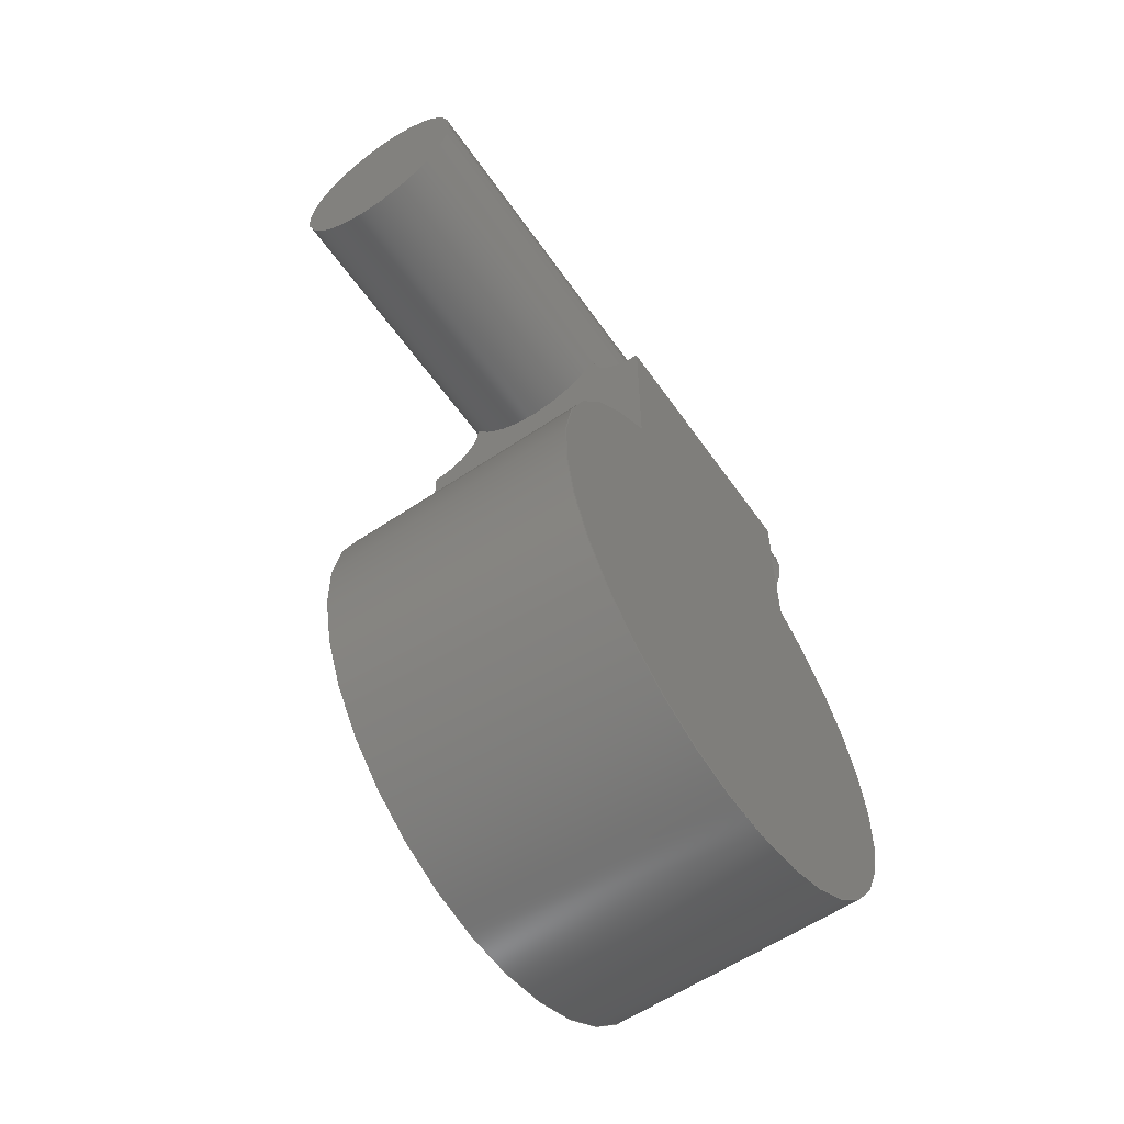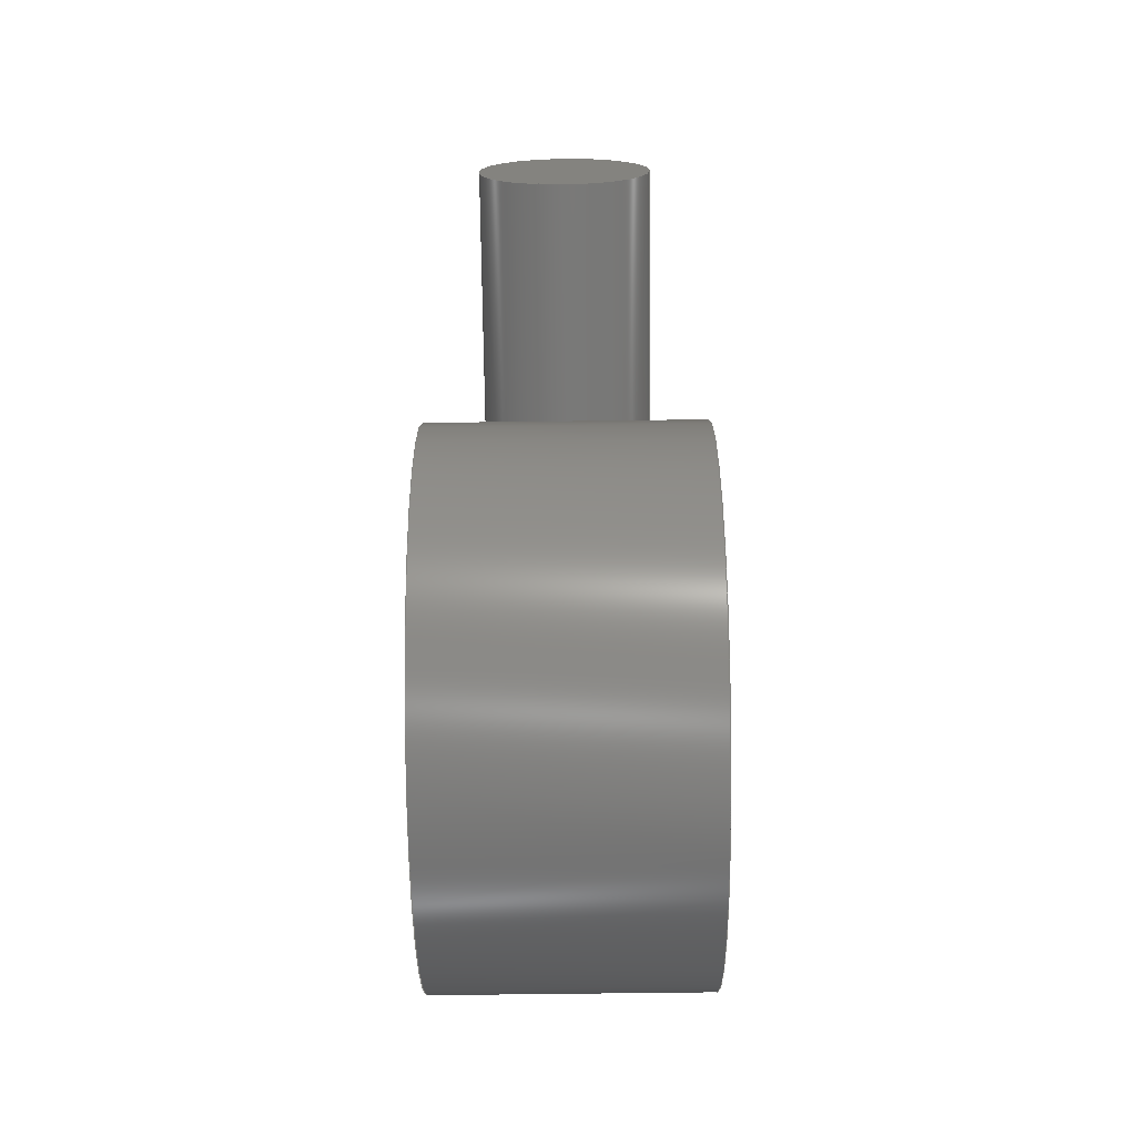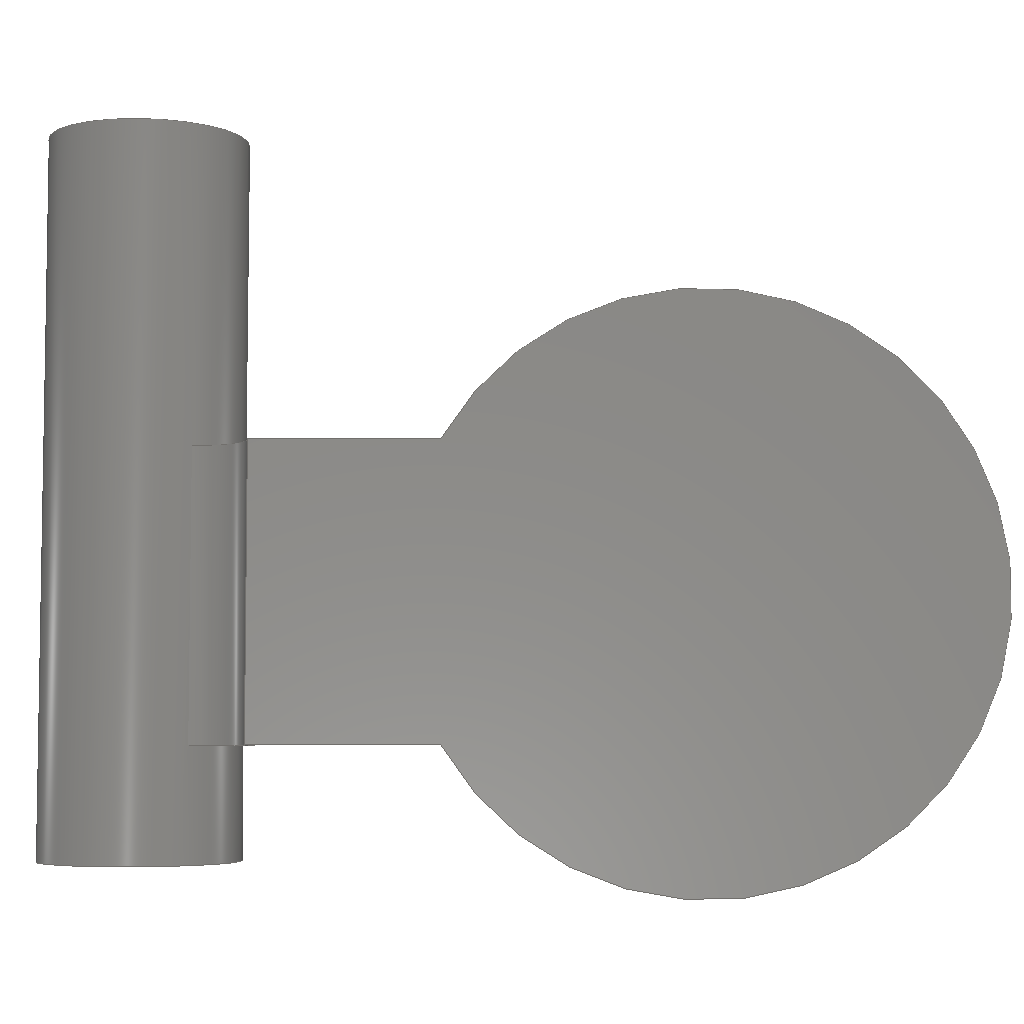
<metadata>
{"format":"step","ext":"step","renderer":"f3d","projection":"perspective","resolution":1024,"background":"white","views":[{"elev":-59.0,"azim":34.8,"up":"+Y"},{"elev":-71.6,"azim":0.7,"up":"+Y"},{"elev":-5.2,"azim":-91.0,"up":"+Z"}]}
</metadata>
<code>
ISO-10303-21;
DATA;
#1=MECHANICAL_DESIGN_GEOMETRIC_PRESENTATION_REPRESENTATION('',(#4),#341);
#2=SHAPE_REPRESENTATION_RELATIONSHIP('SRR','None',#348,#3);
#3=ADVANCED_BREP_SHAPE_REPRESENTATION('',(#5),#340);
#4=STYLED_ITEM('',(#357),#5);
#5=MANIFOLD_SOLID_BREP('Body1',#187);
#6=PLANE('',#206);
#7=PLANE('',#207);
#8=PLANE('',#208);
#9=PLANE('',#215);
#10=PLANE('',#216);
#11=PLANE('',#217);
#12=PLANE('',#221);
#13=PLANE('',#222);
#14=FACE_BOUND('',#28,.T.);
#15=FACE_OUTER_BOUND('',#27,.T.);
#16=FACE_OUTER_BOUND('',#29,.T.);
#17=FACE_OUTER_BOUND('',#30,.T.);
#18=FACE_OUTER_BOUND('',#31,.T.);
#19=FACE_OUTER_BOUND('',#32,.T.);
#20=FACE_OUTER_BOUND('',#33,.T.);
#21=FACE_OUTER_BOUND('',#34,.T.);
#22=FACE_OUTER_BOUND('',#35,.T.);
#23=FACE_OUTER_BOUND('',#36,.T.);
#24=FACE_OUTER_BOUND('',#37,.T.);
#25=FACE_OUTER_BOUND('',#38,.T.);
#26=FACE_OUTER_BOUND('',#39,.T.);
#27=EDGE_LOOP('',(#121,#122,#123,#124));
#28=EDGE_LOOP('',(#125,#126,#127,#128));
#29=EDGE_LOOP('',(#129));
#30=EDGE_LOOP('',(#130));
#31=EDGE_LOOP('',(#131,#132,#133,#134));
#32=EDGE_LOOP('',(#135,#136,#137,#138,#139));
#33=EDGE_LOOP('',(#140,#141,#142,#143,#144));
#34=EDGE_LOOP('',(#145,#146,#147,#148));
#35=EDGE_LOOP('',(#149,#150,#151,#152,#153,#154));
#36=EDGE_LOOP('',(#155,#156,#157,#158));
#37=EDGE_LOOP('',(#159,#160,#161,#162));
#38=EDGE_LOOP('',(#163,#164,#165,#166));
#39=EDGE_LOOP('',(#167,#168,#169,#170));
#40=LINE('',#289,#55);
#41=LINE('',#293,#56);
#42=LINE('',#297,#57);
#43=LINE('',#304,#58);
#44=LINE('',#306,#59);
#45=LINE('',#308,#60);
#46=LINE('',#309,#61);
#47=LINE('',#313,#62);
#48=LINE('',#319,#63);
#49=LINE('',#323,#64);
#50=LINE('',#325,#65);
#51=LINE('',#326,#66);
#52=LINE('',#329,#67);
#53=LINE('',#331,#68);
#54=LINE('',#332,#69);
#55=VECTOR('',#229,0.35);
#56=VECTOR('',#232,1);
#57=VECTOR('',#235,1);
#58=VECTOR('',#244,1);
#59=VECTOR('',#245,1);
#60=VECTOR('',#246,1);
#61=VECTOR('',#247,1);
#62=VECTOR('',#252,1);
#63=VECTOR('',#261,1);
#64=VECTOR('',#266,1);
#65=VECTOR('',#267,1);
#66=VECTOR('',#268,1);
#67=VECTOR('',#271,1);
#68=VECTOR('',#272,1);
#69=VECTOR('',#273,1);
#70=CIRCLE('',#202,0.35);
#71=CIRCLE('',#203,0.35);
#72=CIRCLE('',#204,0.35);
#73=CIRCLE('',#205,0.35);
#74=CIRCLE('',#210,0.2114);
#75=CIRCLE('',#211,0.2114);
#76=CIRCLE('',#213,0.209);
#77=CIRCLE('',#214,0.209);
#78=CIRCLE('',#219,1);
#79=CIRCLE('',#220,1);
#80=VERTEX_POINT('',#286);
#81=VERTEX_POINT('',#288);
#82=VERTEX_POINT('',#291);
#83=VERTEX_POINT('',#292);
#84=VERTEX_POINT('',#294);
#85=VERTEX_POINT('',#296);
#86=VERTEX_POINT('',#302);
#87=VERTEX_POINT('',#303);
#88=VERTEX_POINT('',#305);
#89=VERTEX_POINT('',#307);
#90=VERTEX_POINT('',#311);
#91=VERTEX_POINT('',#316);
#92=VERTEX_POINT('',#322);
#93=VERTEX_POINT('',#324);
#94=VERTEX_POINT('',#328);
#95=VERTEX_POINT('',#330);
#96=EDGE_CURVE('',#80,#80,#70,.T.);
#97=EDGE_CURVE('',#80,#81,#40,.T.);
#98=EDGE_CURVE('',#81,#81,#71,.T.);
#99=EDGE_CURVE('',#82,#83,#41,.T.);
#100=EDGE_CURVE('',#82,#84,#72,.T.);
#101=EDGE_CURVE('',#84,#85,#42,.T.);
#102=EDGE_CURVE('',#83,#85,#73,.T.);
#103=EDGE_CURVE('',#86,#87,#43,.T.);
#104=EDGE_CURVE('',#86,#88,#44,.T.);
#105=EDGE_CURVE('',#89,#88,#45,.T.);
#106=EDGE_CURVE('',#87,#89,#46,.T.);
#107=EDGE_CURVE('',#84,#90,#74,.T.);
#108=EDGE_CURVE('',#87,#90,#47,.T.);
#109=EDGE_CURVE('',#85,#89,#75,.T.);
#110=EDGE_CURVE('',#91,#82,#76,.T.);
#111=EDGE_CURVE('',#88,#83,#77,.T.);
#112=EDGE_CURVE('',#91,#86,#48,.T.);
#113=EDGE_CURVE('',#92,#91,#49,.T.);
#114=EDGE_CURVE('',#92,#93,#50,.T.);
#115=EDGE_CURVE('',#90,#93,#51,.T.);
#116=EDGE_CURVE('',#86,#94,#52,.T.);
#117=EDGE_CURVE('',#95,#87,#53,.T.);
#118=EDGE_CURVE('',#94,#95,#54,.T.);
#119=EDGE_CURVE('',#92,#94,#78,.T.);
#120=EDGE_CURVE('',#93,#95,#79,.T.);
#121=ORIENTED_EDGE('',*,*,#96,.F.);
#122=ORIENTED_EDGE('',*,*,#97,.T.);
#123=ORIENTED_EDGE('',*,*,#98,.F.);
#124=ORIENTED_EDGE('',*,*,#97,.F.);
#125=ORIENTED_EDGE('',*,*,#99,.F.);
#126=ORIENTED_EDGE('',*,*,#100,.T.);
#127=ORIENTED_EDGE('',*,*,#101,.T.);
#128=ORIENTED_EDGE('',*,*,#102,.F.);
#129=ORIENTED_EDGE('',*,*,#98,.T.);
#130=ORIENTED_EDGE('',*,*,#96,.T.);
#131=ORIENTED_EDGE('',*,*,#103,.F.);
#132=ORIENTED_EDGE('',*,*,#104,.T.);
#133=ORIENTED_EDGE('',*,*,#105,.F.);
#134=ORIENTED_EDGE('',*,*,#106,.F.);
#135=ORIENTED_EDGE('',*,*,#107,.T.);
#136=ORIENTED_EDGE('',*,*,#108,.F.);
#137=ORIENTED_EDGE('',*,*,#106,.T.);
#138=ORIENTED_EDGE('',*,*,#109,.F.);
#139=ORIENTED_EDGE('',*,*,#101,.F.);
#140=ORIENTED_EDGE('',*,*,#110,.T.);
#141=ORIENTED_EDGE('',*,*,#99,.T.);
#142=ORIENTED_EDGE('',*,*,#111,.F.);
#143=ORIENTED_EDGE('',*,*,#104,.F.);
#144=ORIENTED_EDGE('',*,*,#112,.F.);
#145=ORIENTED_EDGE('',*,*,#105,.T.);
#146=ORIENTED_EDGE('',*,*,#111,.T.);
#147=ORIENTED_EDGE('',*,*,#102,.T.);
#148=ORIENTED_EDGE('',*,*,#109,.T.);
#149=ORIENTED_EDGE('',*,*,#113,.F.);
#150=ORIENTED_EDGE('',*,*,#114,.T.);
#151=ORIENTED_EDGE('',*,*,#115,.F.);
#152=ORIENTED_EDGE('',*,*,#107,.F.);
#153=ORIENTED_EDGE('',*,*,#100,.F.);
#154=ORIENTED_EDGE('',*,*,#110,.F.);
#155=ORIENTED_EDGE('',*,*,#116,.F.);
#156=ORIENTED_EDGE('',*,*,#103,.T.);
#157=ORIENTED_EDGE('',*,*,#117,.F.);
#158=ORIENTED_EDGE('',*,*,#118,.F.);
#159=ORIENTED_EDGE('',*,*,#119,.T.);
#160=ORIENTED_EDGE('',*,*,#118,.T.);
#161=ORIENTED_EDGE('',*,*,#120,.F.);
#162=ORIENTED_EDGE('',*,*,#114,.F.);
#163=ORIENTED_EDGE('',*,*,#120,.T.);
#164=ORIENTED_EDGE('',*,*,#117,.T.);
#165=ORIENTED_EDGE('',*,*,#108,.T.);
#166=ORIENTED_EDGE('',*,*,#115,.T.);
#167=ORIENTED_EDGE('',*,*,#119,.F.);
#168=ORIENTED_EDGE('',*,*,#113,.T.);
#169=ORIENTED_EDGE('',*,*,#112,.T.);
#170=ORIENTED_EDGE('',*,*,#116,.T.);
#171=CYLINDRICAL_SURFACE('',#201,0.35);
#172=CYLINDRICAL_SURFACE('',#209,0.2114);
#173=CYLINDRICAL_SURFACE('',#212,0.209);
#174=CYLINDRICAL_SURFACE('',#218,1);
#175=ADVANCED_FACE('',(#15,#14),#171,.T.);
#176=ADVANCED_FACE('',(#16),#6,.F.);
#177=ADVANCED_FACE('',(#17),#7,.T.);
#178=ADVANCED_FACE('',(#18),#8,.T.);
#179=ADVANCED_FACE('',(#19),#172,.F.);
#180=ADVANCED_FACE('',(#20),#173,.F.);
#181=ADVANCED_FACE('',(#21),#9,.F.);
#182=ADVANCED_FACE('',(#22),#10,.T.);
#183=ADVANCED_FACE('',(#23),#11,.T.);
#184=ADVANCED_FACE('',(#24),#174,.T.);
#185=ADVANCED_FACE('',(#25),#12,.T.);
#186=ADVANCED_FACE('',(#26),#13,.F.);
#187=CLOSED_SHELL('',(#175,#176,#177,#178,#179,#180,#181,#182,#183,#184,
#185,#186));
#188=DERIVED_UNIT_ELEMENT(#190,1);
#189=DERIVED_UNIT_ELEMENT(#343,3);
#190=(
MASS_UNIT()
NAMED_UNIT(*)
SI_UNIT(.KILO.,.GRAM.)
);
#191=DERIVED_UNIT((#188,#189));
#192=MEASURE_REPRESENTATION_ITEM('density measure',
POSITIVE_RATIO_MEASURE(7850),#191);
#193=PROPERTY_DEFINITION_REPRESENTATION(#198,#195);
#194=PROPERTY_DEFINITION_REPRESENTATION(#199,#196);
#195=REPRESENTATION('material name',(#197),#340);
#196=REPRESENTATION('density',(#192),#340);
#197=DESCRIPTIVE_REPRESENTATION_ITEM('Steel','Steel');
#198=PROPERTY_DEFINITION('material property','material name',#350);
#199=PROPERTY_DEFINITION('material property','density of part',#350);
#200=AXIS2_PLACEMENT_3D('placement',#284,#223,#224);
#201=AXIS2_PLACEMENT_3D('',#285,#225,#226);
#202=AXIS2_PLACEMENT_3D('',#287,#227,#228);
#203=AXIS2_PLACEMENT_3D('',#290,#230,#231);
#204=AXIS2_PLACEMENT_3D('',#295,#233,#234);
#205=AXIS2_PLACEMENT_3D('',#298,#236,#237);
#206=AXIS2_PLACEMENT_3D('',#299,#238,#239);
#207=AXIS2_PLACEMENT_3D('',#300,#240,#241);
#208=AXIS2_PLACEMENT_3D('',#301,#242,#243);
#209=AXIS2_PLACEMENT_3D('',#310,#248,#249);
#210=AXIS2_PLACEMENT_3D('',#312,#250,#251);
#211=AXIS2_PLACEMENT_3D('',#314,#253,#254);
#212=AXIS2_PLACEMENT_3D('',#315,#255,#256);
#213=AXIS2_PLACEMENT_3D('',#317,#257,#258);
#214=AXIS2_PLACEMENT_3D('',#318,#259,#260);
#215=AXIS2_PLACEMENT_3D('',#320,#262,#263);
#216=AXIS2_PLACEMENT_3D('',#321,#264,#265);
#217=AXIS2_PLACEMENT_3D('',#327,#269,#270);
#218=AXIS2_PLACEMENT_3D('',#333,#274,#275);
#219=AXIS2_PLACEMENT_3D('',#334,#276,#277);
#220=AXIS2_PLACEMENT_3D('',#335,#278,#279);
#221=AXIS2_PLACEMENT_3D('',#336,#280,#281);
#222=AXIS2_PLACEMENT_3D('',#337,#282,#283);
#223=DIRECTION('axis',(0,0,1));
#224=DIRECTION('refdir',(1,0,0));
#225=DIRECTION('center_axis',(0,0,-1));
#226=DIRECTION('ref_axis',(-1,0,0));
#227=DIRECTION('center_axis',(0,0,-1));
#228=DIRECTION('ref_axis',(-1,0,0));
#229=DIRECTION('',(0,0,1));
#230=DIRECTION('center_axis',(0,0,1));
#231=DIRECTION('ref_axis',(-1,0,0));
#232=DIRECTION('',(0,0,-1));
#233=DIRECTION('center_axis',(0,0,1));
#234=DIRECTION('ref_axis',(1,0,0));
#235=DIRECTION('',(0,0,-1));
#236=DIRECTION('center_axis',(0,0,1));
#237=DIRECTION('ref_axis',(1,0,0));
#238=DIRECTION('center_axis',(0,0,-1));
#239=DIRECTION('ref_axis',(-1,0,0));
#240=DIRECTION('center_axis',(0,0,-1));
#241=DIRECTION('ref_axis',(-1,0,0));
#242=DIRECTION('center_axis',(0,-1,0));
#243=DIRECTION('ref_axis',(-1,0,0));
#244=DIRECTION('',(1,0,0));
#245=DIRECTION('',(0,0,-1));
#246=DIRECTION('',(-1,0,0));
#247=DIRECTION('',(0,0,-1));
#248=DIRECTION('center_axis',(0,0,-1));
#249=DIRECTION('ref_axis',(-0.999,-0.04362,0));
#250=DIRECTION('center_axis',(0,0,1));
#251=DIRECTION('ref_axis',(-0.999,-0.04362,0));
#252=DIRECTION('',(0,0,1));
#253=DIRECTION('center_axis',(0,0,1));
#254=DIRECTION('ref_axis',(-0.999,-0.04362,0));
#255=DIRECTION('center_axis',(0,0,-1));
#256=DIRECTION('ref_axis',(-7.967e-16,-1,0));
#257=DIRECTION('center_axis',(0,0,1));
#258=DIRECTION('ref_axis',(-7.967e-16,-1,0));
#259=DIRECTION('center_axis',(0,0,1));
#260=DIRECTION('ref_axis',(-7.967e-16,-1,0));
#261=DIRECTION('',(0,0,-1));
#262=DIRECTION('center_axis',(0,0,1));
#263=DIRECTION('ref_axis',(1,0,0));
#264=DIRECTION('center_axis',(0,0,1));
#265=DIRECTION('ref_axis',(0,-1,0));
#266=DIRECTION('',(0,1,0));
#267=DIRECTION('',(1,0,0));
#268=DIRECTION('',(0,-1,0));
#269=DIRECTION('center_axis',(0,0,-1));
#270=DIRECTION('ref_axis',(0,1,0));
#271=DIRECTION('',(0,-1,0));
#272=DIRECTION('',(0,1,0));
#273=DIRECTION('',(1,0,0));
#274=DIRECTION('center_axis',(1,0,0));
#275=DIRECTION('ref_axis',(0,-1,0.002406));
#276=DIRECTION('center_axis',(1,0,0));
#277=DIRECTION('ref_axis',(0,0,-1));
#278=DIRECTION('center_axis',(1,0,0));
#279=DIRECTION('ref_axis',(0,0,-1));
#280=DIRECTION('center_axis',(1,0,0));
#281=DIRECTION('ref_axis',(0,0,-1));
#282=DIRECTION('center_axis',(1,0,0));
#283=DIRECTION('ref_axis',(0,0,-1));
#284=CARTESIAN_POINT('',(0,0,0));
#285=CARTESIAN_POINT('Origin',(0.5,1.9,-0.5));
#286=CARTESIAN_POINT('',(0.85,1.9,-0.9));
#287=CARTESIAN_POINT('Origin',(0.5,1.9,-0.9));
#288=CARTESIAN_POINT('',(0.85,1.9,1.6));
#289=CARTESIAN_POINT('',(0.85,1.9,-0.5));
#290=CARTESIAN_POINT('Origin',(0.5,1.9,1.6));
#291=CARTESIAN_POINT('',(0.209,1.706,0.4958));
#292=CARTESIAN_POINT('',(0.209,1.706,-0.5042));
#293=CARTESIAN_POINT('',(0.209,1.706,0.4958));
#294=CARTESIAN_POINT('',(0.7888,1.702,0.4958));
#295=CARTESIAN_POINT('Origin',(0.5,1.9,0.4958));
#296=CARTESIAN_POINT('',(0.7888,1.702,-0.5042));
#297=CARTESIAN_POINT('',(0.7888,1.702,0.4958));
#298=CARTESIAN_POINT('Origin',(0.5,1.9,-0.5042));
#299=CARTESIAN_POINT('Origin',(0.5,1.9,1.6));
#300=CARTESIAN_POINT('Origin',(0.5,1.9,-0.9));
#301=CARTESIAN_POINT('Origin',(1,1.5,0.4958));
#302=CARTESIAN_POINT('',(0,1.5,-0.5));
#303=CARTESIAN_POINT('',(1,1.5,-0.5));
#304=CARTESIAN_POINT('',(0,1.5,-0.5));
#305=CARTESIAN_POINT('',(0,1.5,-0.5042));
#306=CARTESIAN_POINT('',(-2.465e-32,1.5,0.4958));
#307=CARTESIAN_POINT('',(1,1.5,-0.5042));
#308=CARTESIAN_POINT('',(1,1.5,-0.5042));
#309=CARTESIAN_POINT('',(1,1.5,0.4958));
#310=CARTESIAN_POINT('Origin',(1,1.711,0.4958));
#311=CARTESIAN_POINT('',(1,1.5,0.4958));
#312=CARTESIAN_POINT('Origin',(1,1.711,0.4958));
#313=CARTESIAN_POINT('',(1,1.5,0.4958));
#314=CARTESIAN_POINT('Origin',(1,1.711,-0.5042));
#315=CARTESIAN_POINT('Origin',(1.665e-16,1.709,0.4958));
#316=CARTESIAN_POINT('',(0,1.5,0.4958));
#317=CARTESIAN_POINT('Origin',(1.665e-16,1.709,0.4958));
#318=CARTESIAN_POINT('Origin',(1.665e-16,1.709,-0.5042));
#319=CARTESIAN_POINT('',(0,1.5,0.4958));
#320=CARTESIAN_POINT('Origin',(0.5,1.603,-0.5042));
#321=CARTESIAN_POINT('Origin',(0,1.5,0.4958));
#322=CARTESIAN_POINT('',(0,0.8684,0.4958));
#323=CARTESIAN_POINT('',(0,0.8684,0.4958));
#324=CARTESIAN_POINT('',(1,0.8684,0.4958));
#325=CARTESIAN_POINT('',(0,0.8684,0.4958));
#326=CARTESIAN_POINT('',(1,0.8684,0.4958));
#327=CARTESIAN_POINT('Origin',(0,0.866,-0.5));
#328=CARTESIAN_POINT('',(0,0.866,-0.5));
#329=CARTESIAN_POINT('',(0,1.5,-0.5));
#330=CARTESIAN_POINT('',(1,0.866,-0.5));
#331=CARTESIAN_POINT('',(1,1.5,-0.5));
#332=CARTESIAN_POINT('',(0,0.866,-0.5));
#333=CARTESIAN_POINT('Origin',(0,0,0));
#334=CARTESIAN_POINT('Origin',(0,0,0));
#335=CARTESIAN_POINT('Origin',(1,0,0));
#336=CARTESIAN_POINT('Origin',(1,0.25,0));
#337=CARTESIAN_POINT('Origin',(0,0.25,0));
#338=UNCERTAINTY_MEASURE_WITH_UNIT(LENGTH_MEASURE(0.001),#342,
'DISTANCE_ACCURACY_VALUE',
'Maximum model space distance between geometric entities at asserted c
onnectivities');
#339=UNCERTAINTY_MEASURE_WITH_UNIT(LENGTH_MEASURE(0.001),#342,
'DISTANCE_ACCURACY_VALUE',
'Maximum model space distance between geometric entities at asserted c
onnectivities');
#340=(
GEOMETRIC_REPRESENTATION_CONTEXT(3)
GLOBAL_UNCERTAINTY_ASSIGNED_CONTEXT((#338))
GLOBAL_UNIT_ASSIGNED_CONTEXT((#342,#344,#345))
REPRESENTATION_CONTEXT('','3D')
);
#341=(
GEOMETRIC_REPRESENTATION_CONTEXT(3)
GLOBAL_UNCERTAINTY_ASSIGNED_CONTEXT((#339))
GLOBAL_UNIT_ASSIGNED_CONTEXT((#342,#344,#345))
REPRESENTATION_CONTEXT('','3D')
);
#342=(
LENGTH_UNIT()
NAMED_UNIT(*)
SI_UNIT(.CENTI.,.METRE.)
);
#343=(
LENGTH_UNIT()
NAMED_UNIT(*)
SI_UNIT($,.METRE.)
);
#344=(
NAMED_UNIT(*)
PLANE_ANGLE_UNIT()
SI_UNIT($,.RADIAN.)
);
#345=(
NAMED_UNIT(*)
SI_UNIT($,.STERADIAN.)
SOLID_ANGLE_UNIT()
);
#346=SHAPE_DEFINITION_REPRESENTATION(#347,#348);
#347=PRODUCT_DEFINITION_SHAPE('',$,#350);
#348=SHAPE_REPRESENTATION('',(#200),#340);
#349=PRODUCT_DEFINITION_CONTEXT('part definition',#354,'design');
#350=PRODUCT_DEFINITION('Untitled','Untitled',#351,#349);
#351=PRODUCT_DEFINITION_FORMATION('',$,#356);
#352=PRODUCT_RELATED_PRODUCT_CATEGORY('Untitled','Untitled',(#356));
#353=APPLICATION_PROTOCOL_DEFINITION('international standard',
'automotive_design',2009,#354);
#354=APPLICATION_CONTEXT(
'Core Data for Automotive Mechanical Design Process');
#355=PRODUCT_CONTEXT('part definition',#354,'mechanical');
#356=PRODUCT('Untitled','Untitled',$,(#355));
#357=PRESENTATION_STYLE_ASSIGNMENT((#358));
#358=SURFACE_STYLE_USAGE(.BOTH.,#359);
#359=SURFACE_SIDE_STYLE('',(#360));
#360=SURFACE_STYLE_FILL_AREA(#361);
#361=FILL_AREA_STYLE('Steel - Satin',(#362));
#362=FILL_AREA_STYLE_COLOUR('Steel - Satin',#363);
#363=COLOUR_RGB('Steel - Satin',0.6275,0.6275,0.6275);
ENDSEC;
END-ISO-10303-21;

</code>
